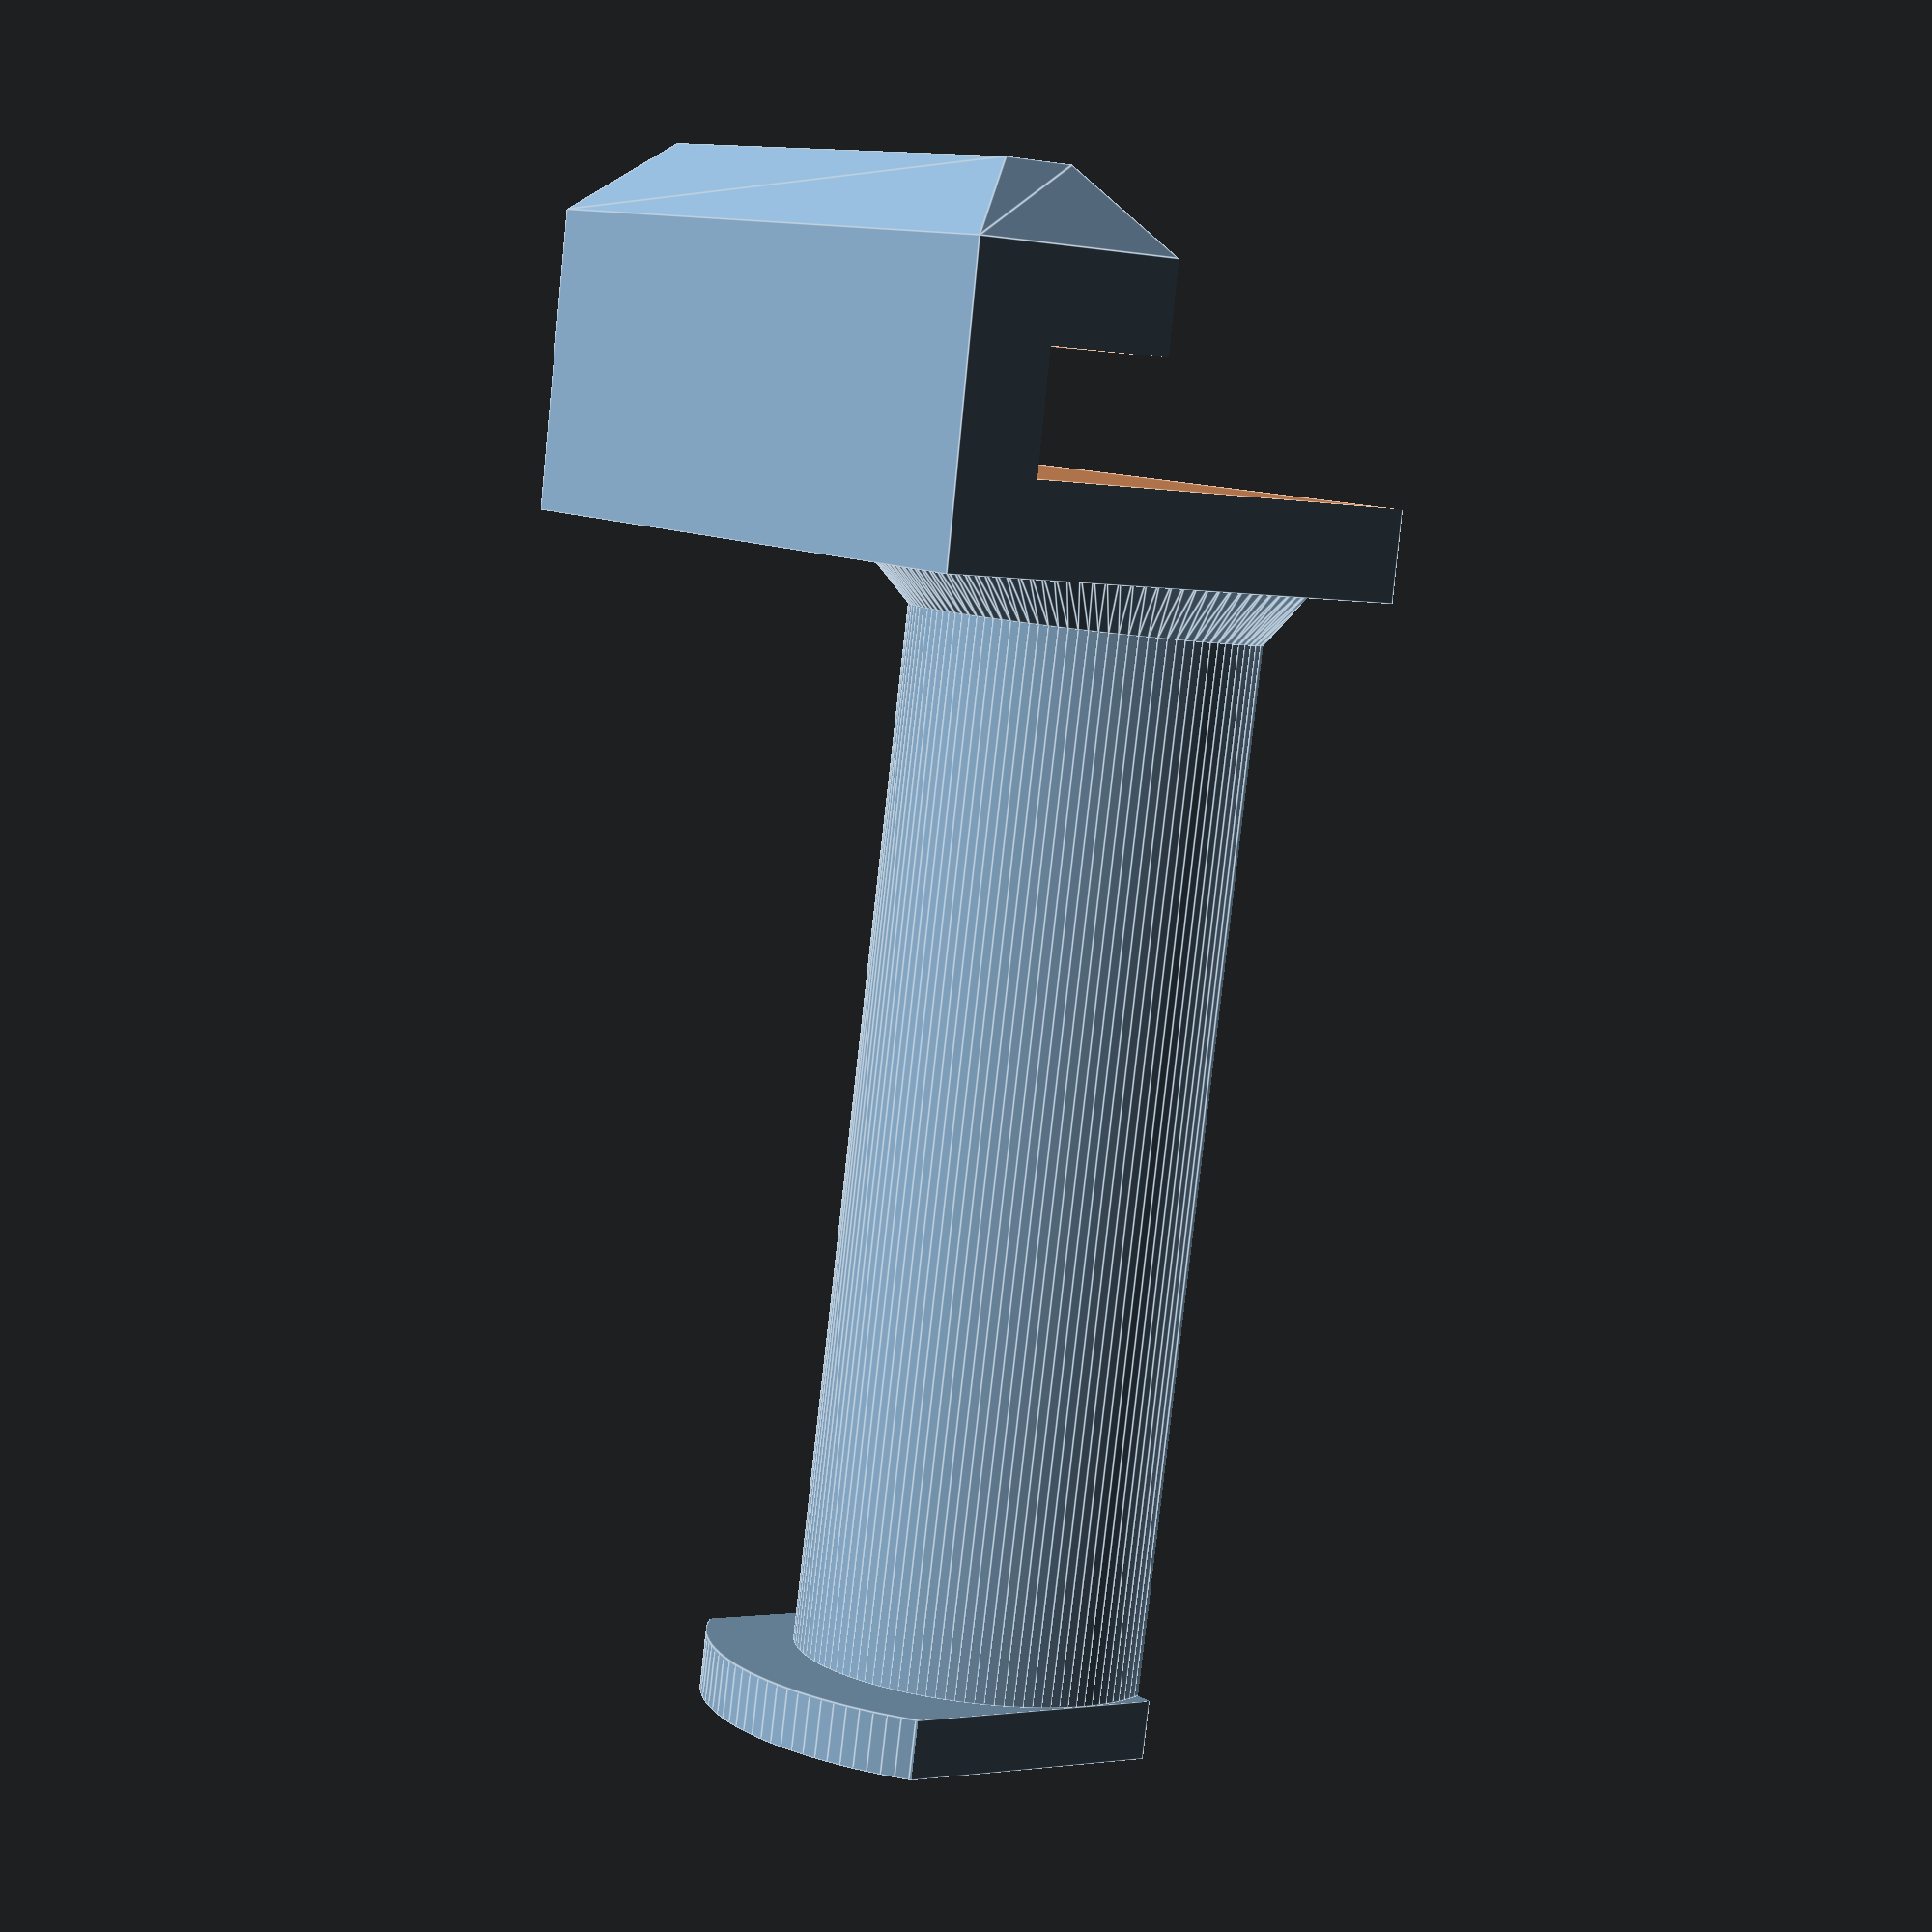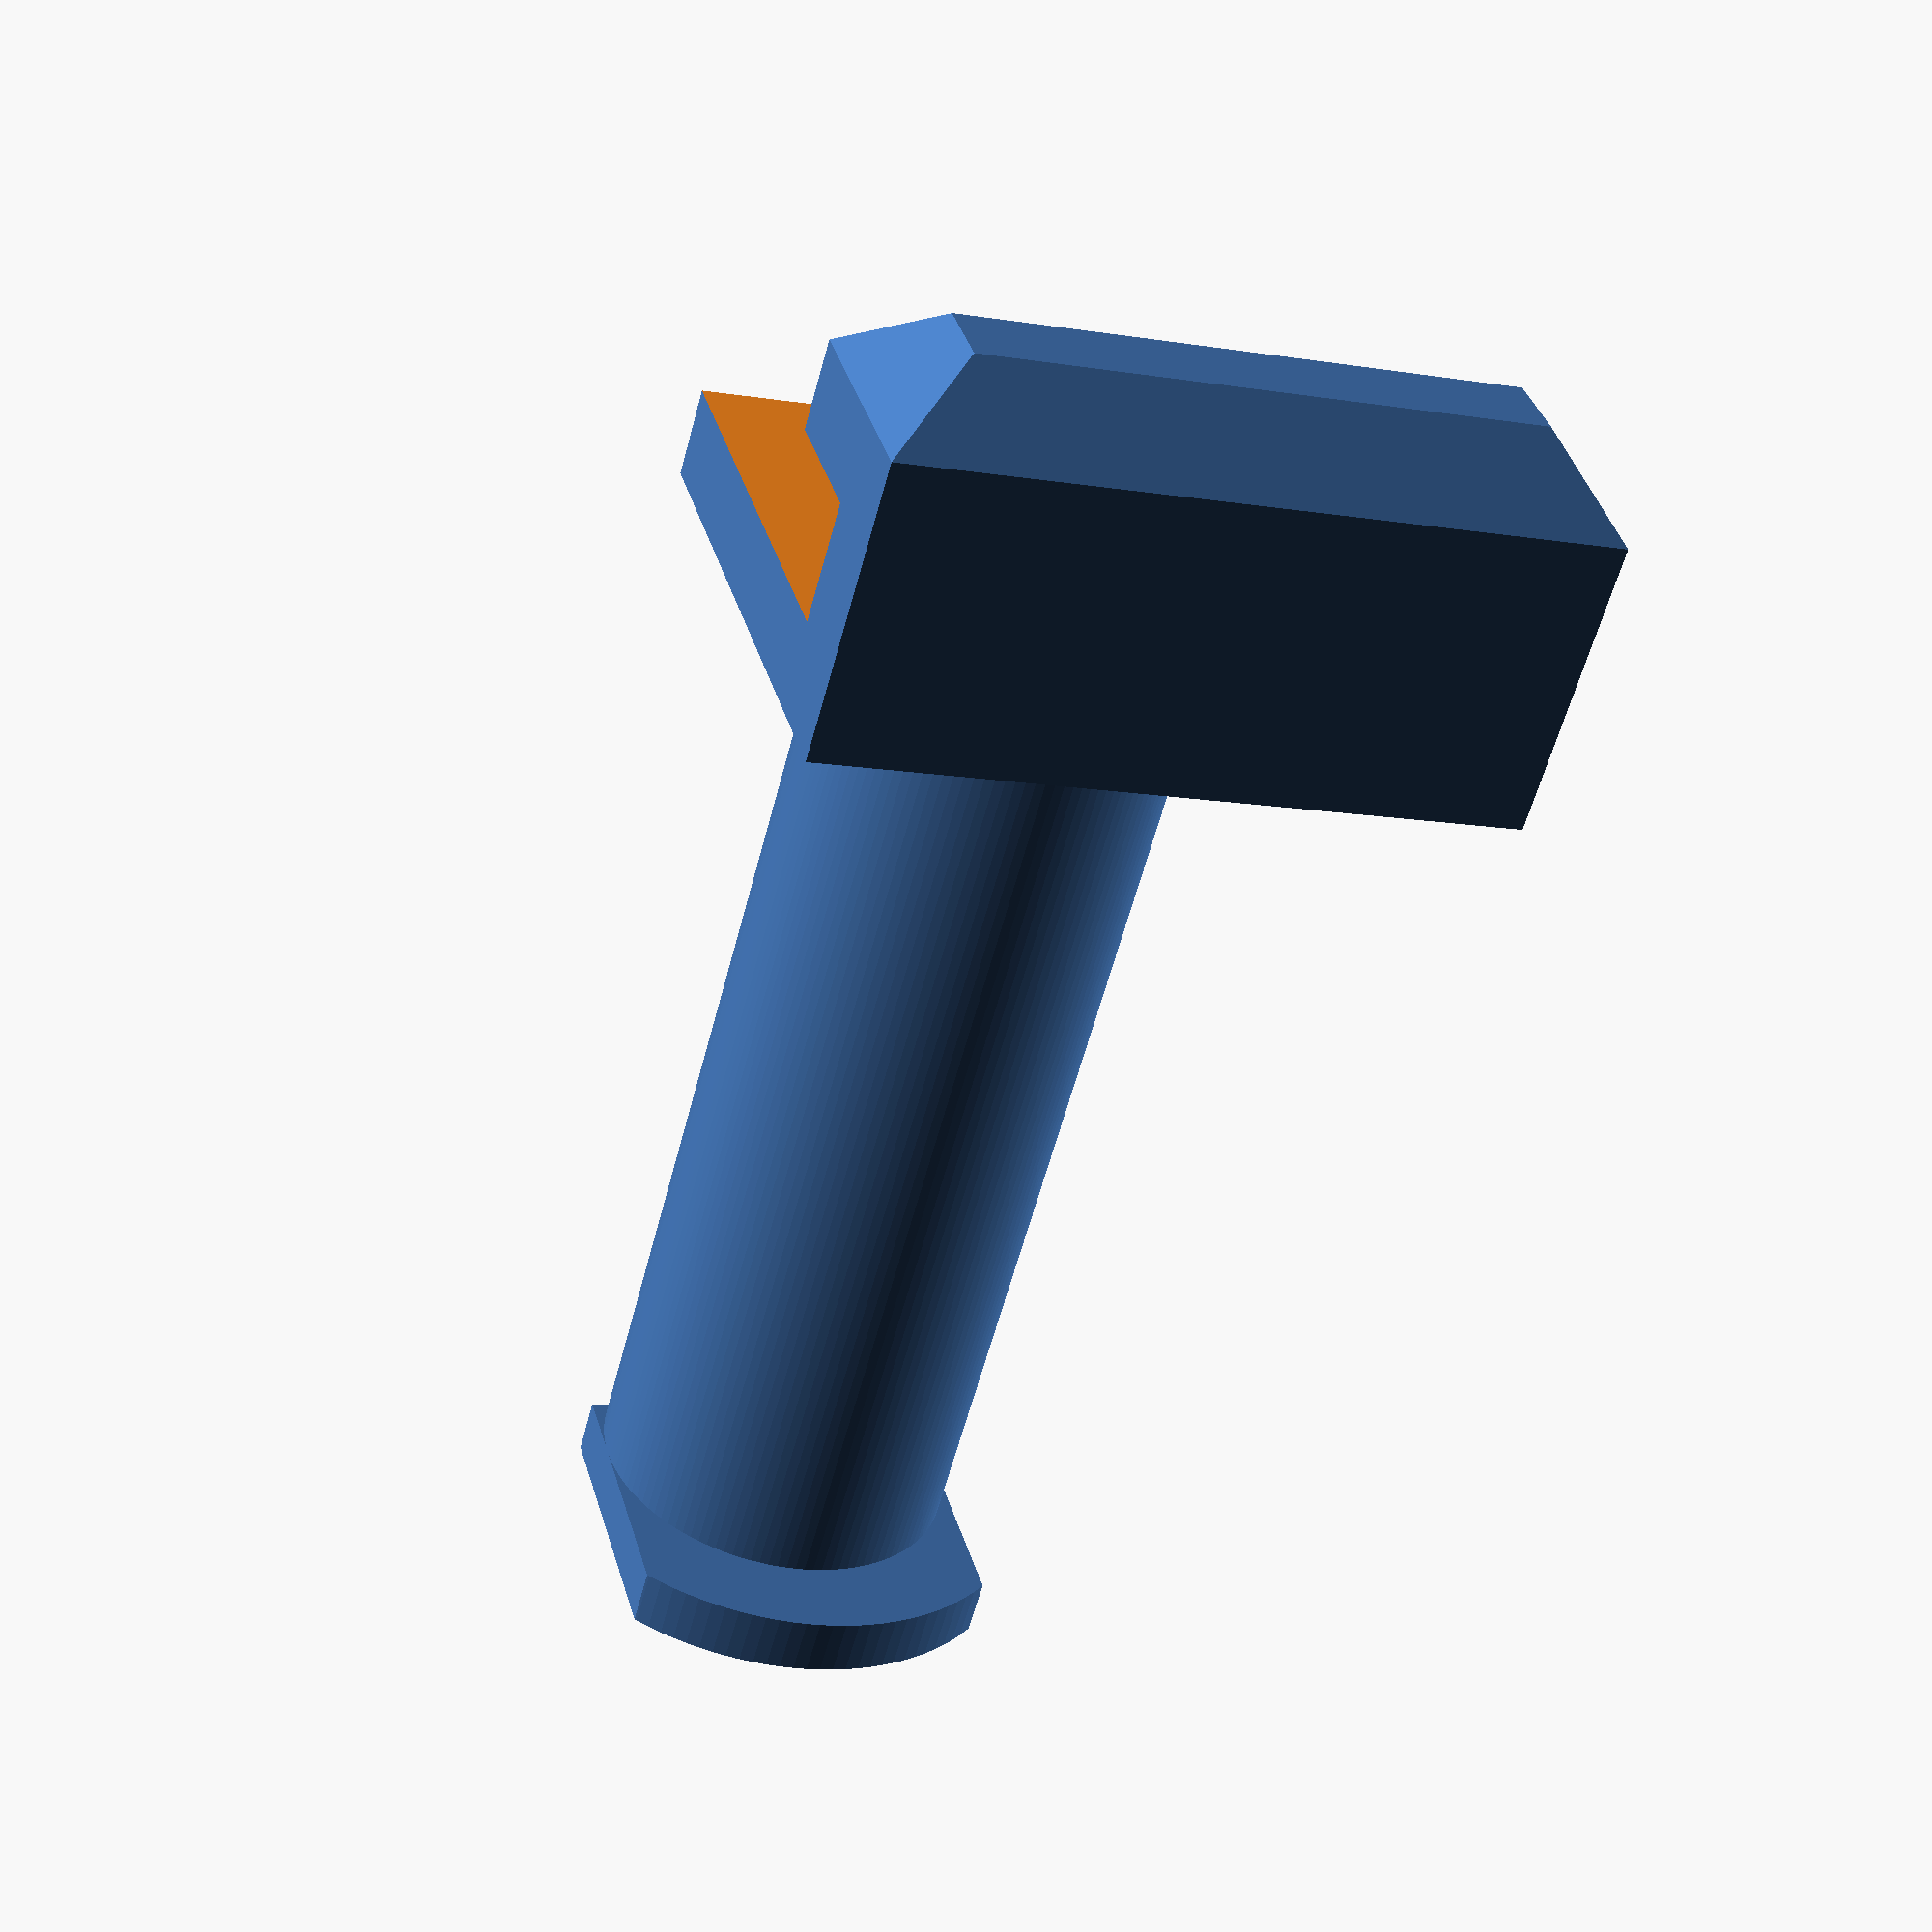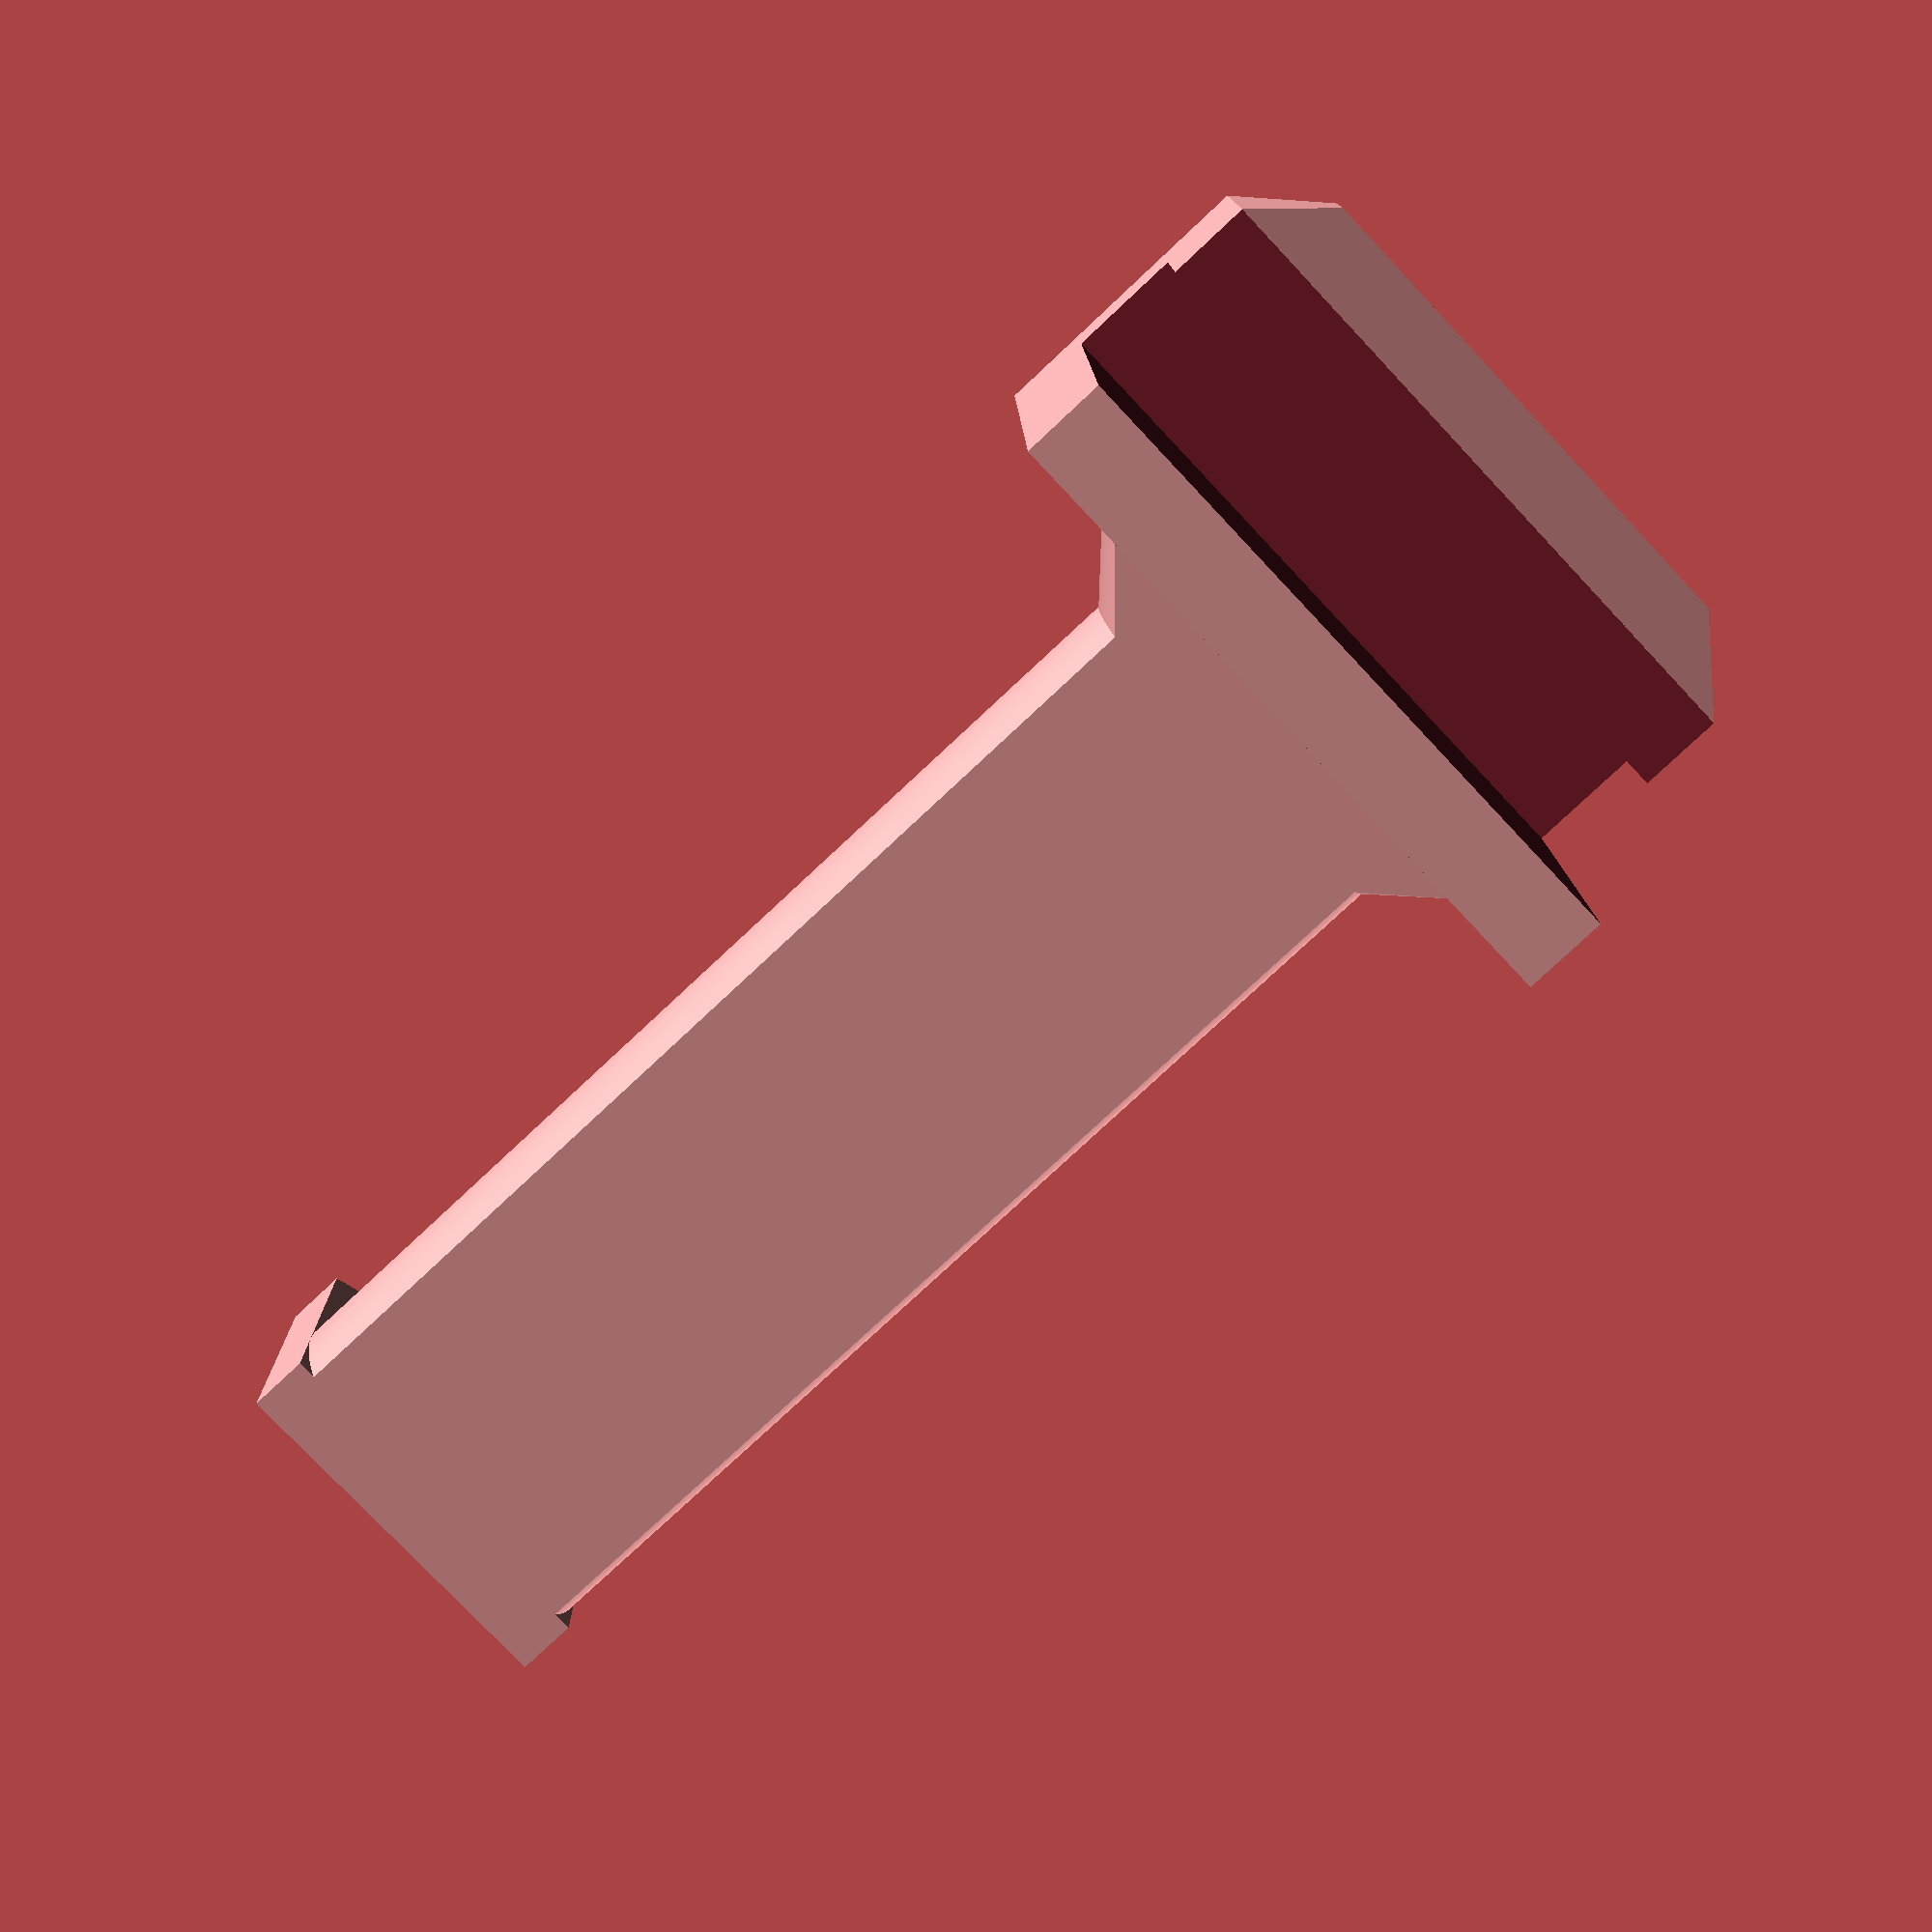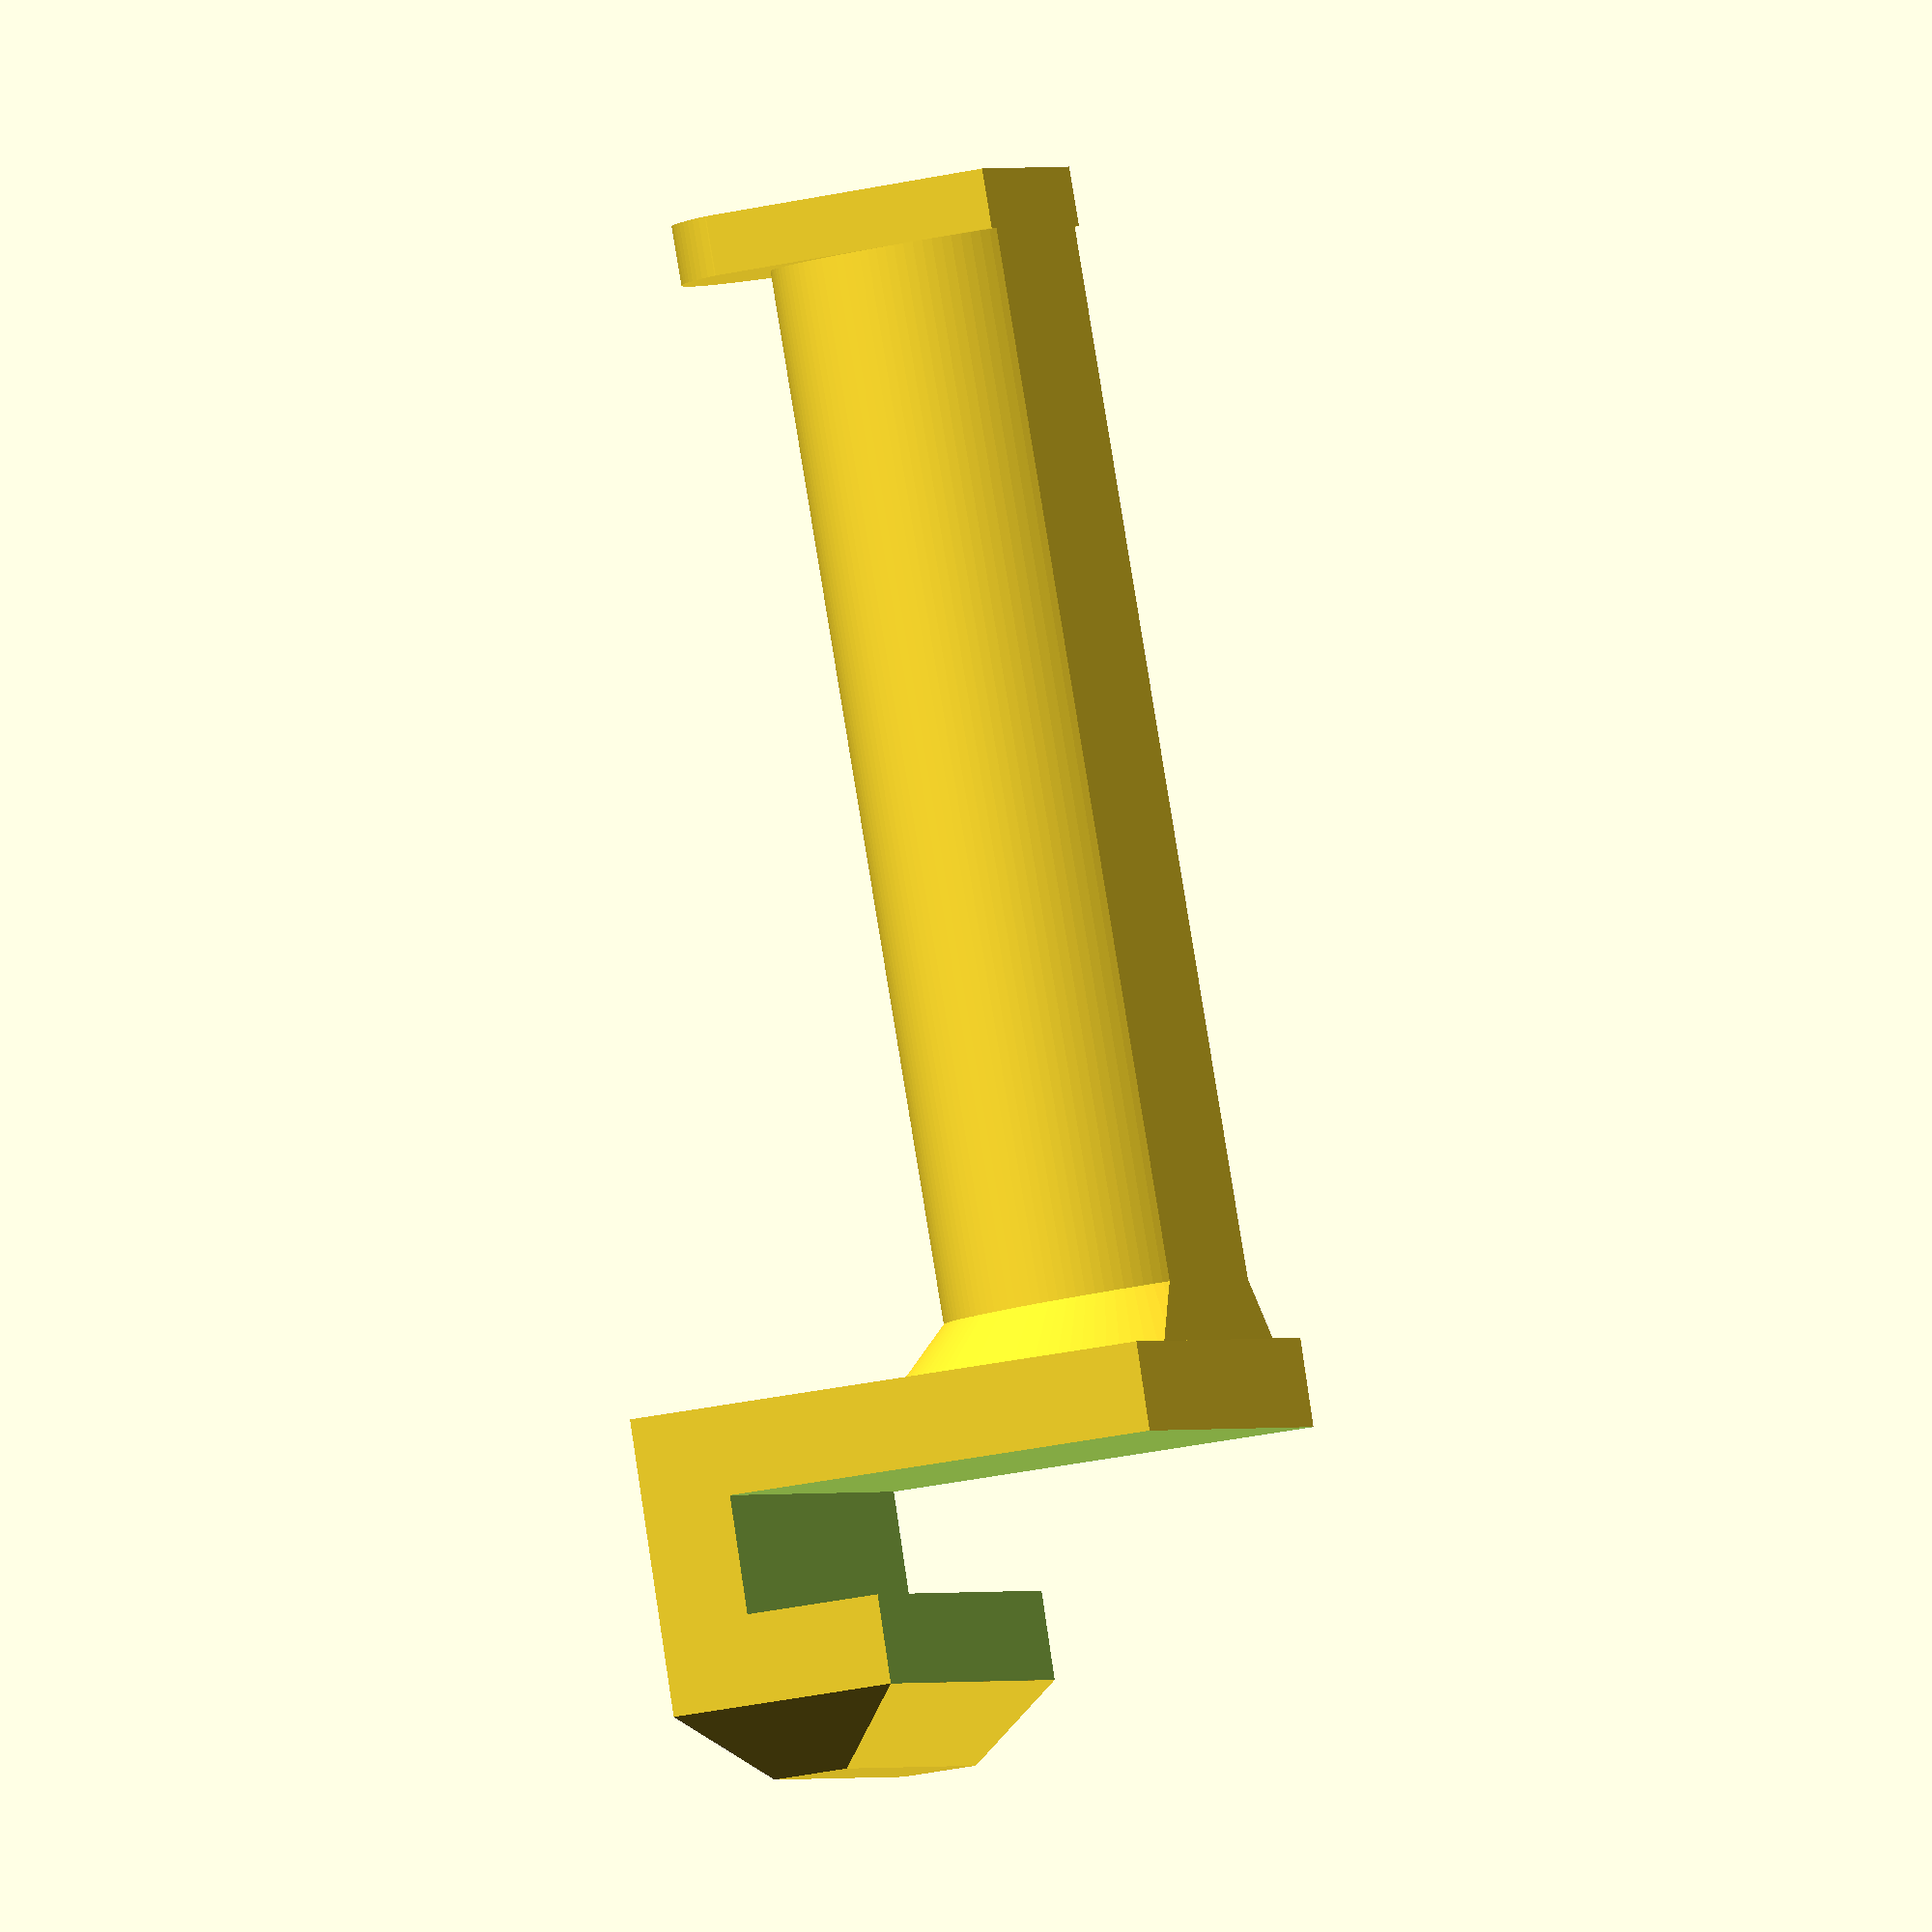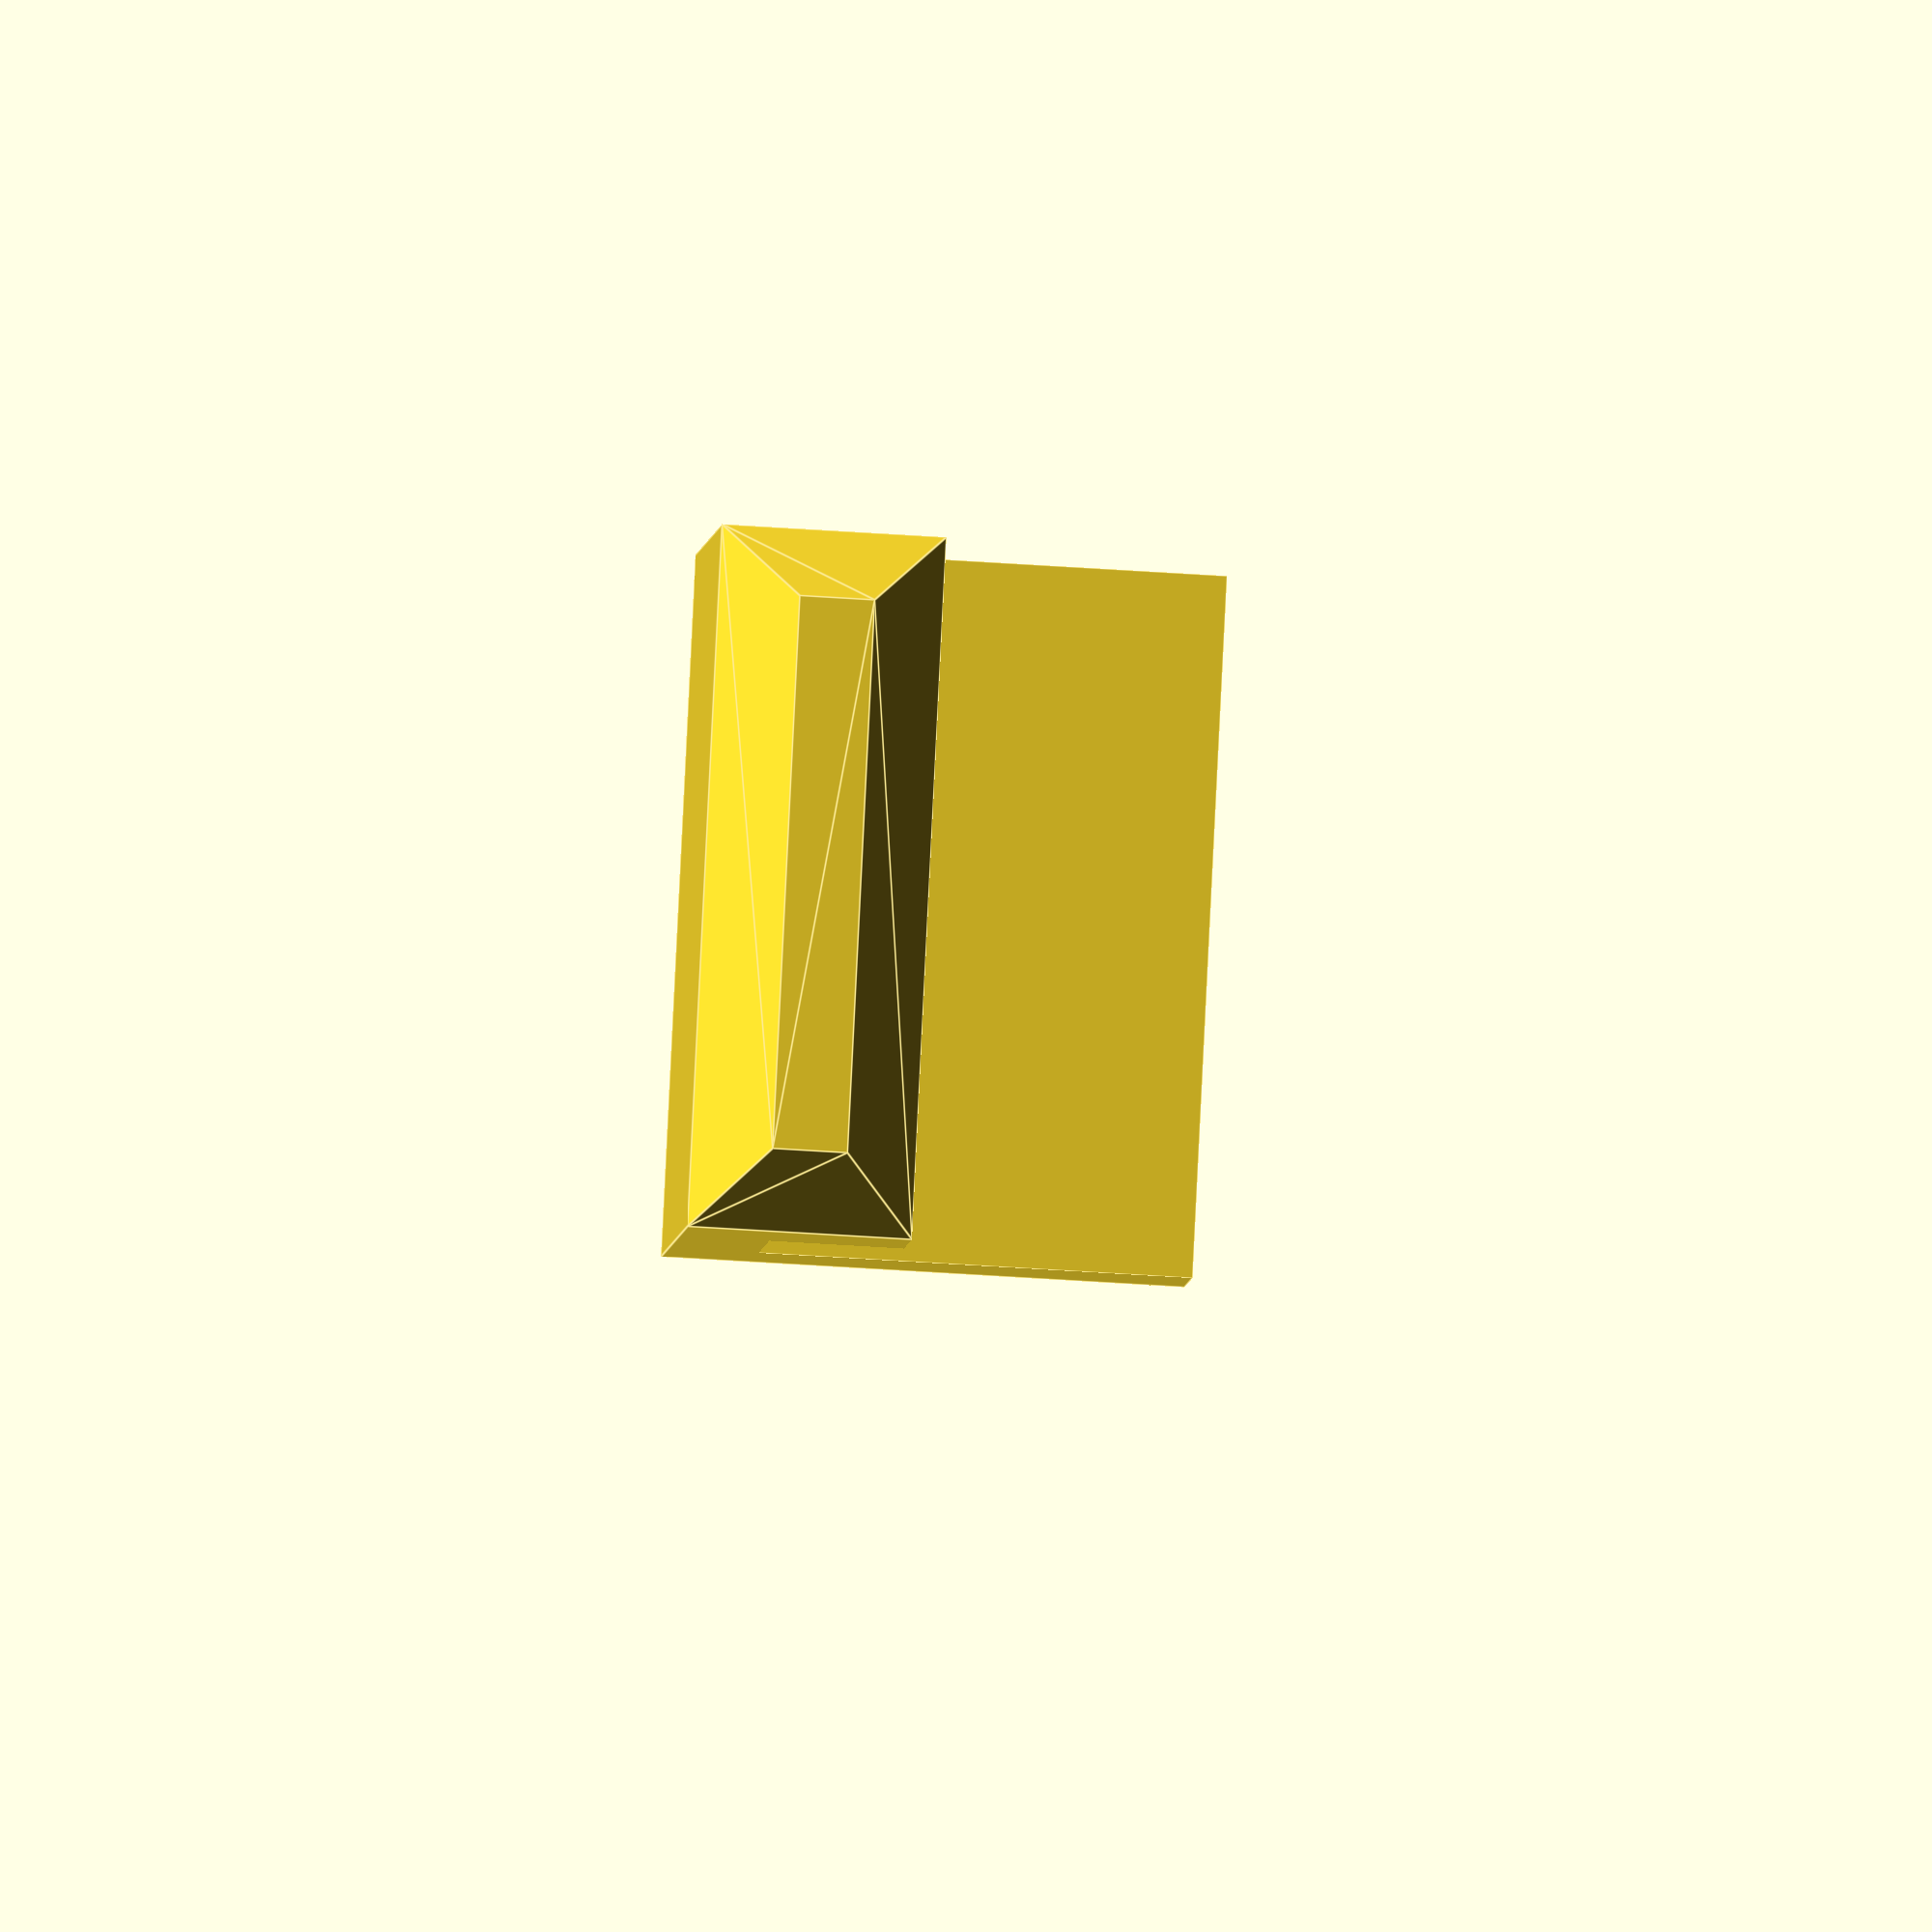
<openscad>


// The width of the hanger. Should fit the printer's slot width.
hanger_width = 47;  

// The height of the hanger tab. Should fit the printer's slot height.
inner_tab_height = 15;

// The width of the hanger slot. Should fit printer's wall thickness.
slot_thickness = 8;

// The external height of the hanger.
hanger_height = 35;

// The length of the rod. Should fit the spool inner width.
rod_length = 75;  

// The diameter of the rod.
rod_diameter = 25;

// The ehight of the top of the rod from the bottom of the hanger.
rod_height = 18;

// Raise the end of the rod by this angle. Use to compensate for 
// free play in the hanger slot.
rod_pitch_angle = 1.0;

// Thickness of the hanger's walls.
hanger_wall = 6;

// The height of the end stopper above the top of the rod.
stopper_margin = 6;

// The thickness of the stopper at the end of the rod.
stopper_thickness = 4;

/* [Hidden] */

// Faces per cylinder.
$fn=120;

hanger_thickness = slot_thickness + 2*hanger_wall;

stopper_diameter = rod_diameter+2*stopper_margin;

rod_radius = rod_diameter/2;

rod_center_z = -(rod_radius - rod_height);

// The size of the support at the corner between the rod and the hanger.
corner_size = 4;

// Adding to the internal tab a bump with diagonal edges for easier 
// alighment into the printer hole.
bump_size = 5;

// Small values to maintain manifold.
eps1 = 0.01;
eps2 = 2*eps1;


module bump() {
  translate([hanger_thickness-eps1, -hanger_width/2, hanger_height]) 
  rotate([0, 90, 0]) hull() {
    cube([inner_tab_height, hanger_width, eps1]);  
    translate([bump_size, bump_size, bump_size-eps1])
      cube([inner_tab_height - 2*bump_size, hanger_width-2*bump_size, eps1]);  
  }
}

module hanger() {
  translate([0, -hanger_width/2, 0]) 
  difference() {
    cube([hanger_thickness,  hanger_width, hanger_height]);
    
    translate([hanger_wall, -eps1, -eps1]) 
      cube([slot_thickness, hanger_width+eps2, hanger_height-hanger_wall+eps1]);
    
    translate([hanger_wall + slot_thickness - eps1, -eps1, -eps1]) 

      cube([hanger_wall+eps2, hanger_width+eps2, hanger_height-inner_tab_height+eps1]);
  }
}

module rod() {
  intersection() {
    union() {
      // Rod.
      translate([0, 0, rod_center_z]) rotate([0, -90, 0]) 
          cylinder(d= rod_diameter, h=   rod_length);
      // Corner support.
      translate([0, 0, rod_center_z]) rotate([0, -90, 0]) 
          cylinder(d1=  rod_diameter+2*corner_size, d2=rod_diameter, h=corner_size); 
    }
    // Cut bottom.
    translate([-rod_length-eps1, -rod_diameter, -eps1]) 
        cube([rod_length+eps2, 2*rod_diameter, rod_height + corner_size+ eps1]);
  }
}

module stopper() {
  translate([-rod_length, 0, 0])  
  intersection() {
    translate([0, 0, rod_center_z]) rotate([0, -90, 0]) 
      cylinder(d=stopper_diameter, stopper_thickness);  
    
     translate([-stopper_thickness-eps1, -rod_diameter/2, 0]) 
       cube([stopper_thickness+eps2, rod_diameter, stopper_diameter]);
  }
}

module main() {
  hanger();
  bump();
  rotate([0, rod_pitch_angle, 0]) union() {
    translate([eps1, 0, 0]) rod();
    translate([eps2, 0, 0]) stopper();
  }
}

//main();

// Transformation to printing orientation. This keeps the 3D fibers 
// along the rod and the hanger for max strength. Make sure to 
// enable support material.
translate([0, 0, hanger_width/2]) rotate([-90, 0, 0]) main();


</openscad>
<views>
elev=168.9 azim=96.9 roll=215.6 proj=p view=edges
elev=191.8 azim=44.7 roll=291.3 proj=p view=solid
elev=76.9 azim=358.9 roll=43.2 proj=p view=solid
elev=179.7 azim=278.6 roll=346.6 proj=o view=solid
elev=276.1 azim=275.1 roll=2.8 proj=o view=edges
</views>
